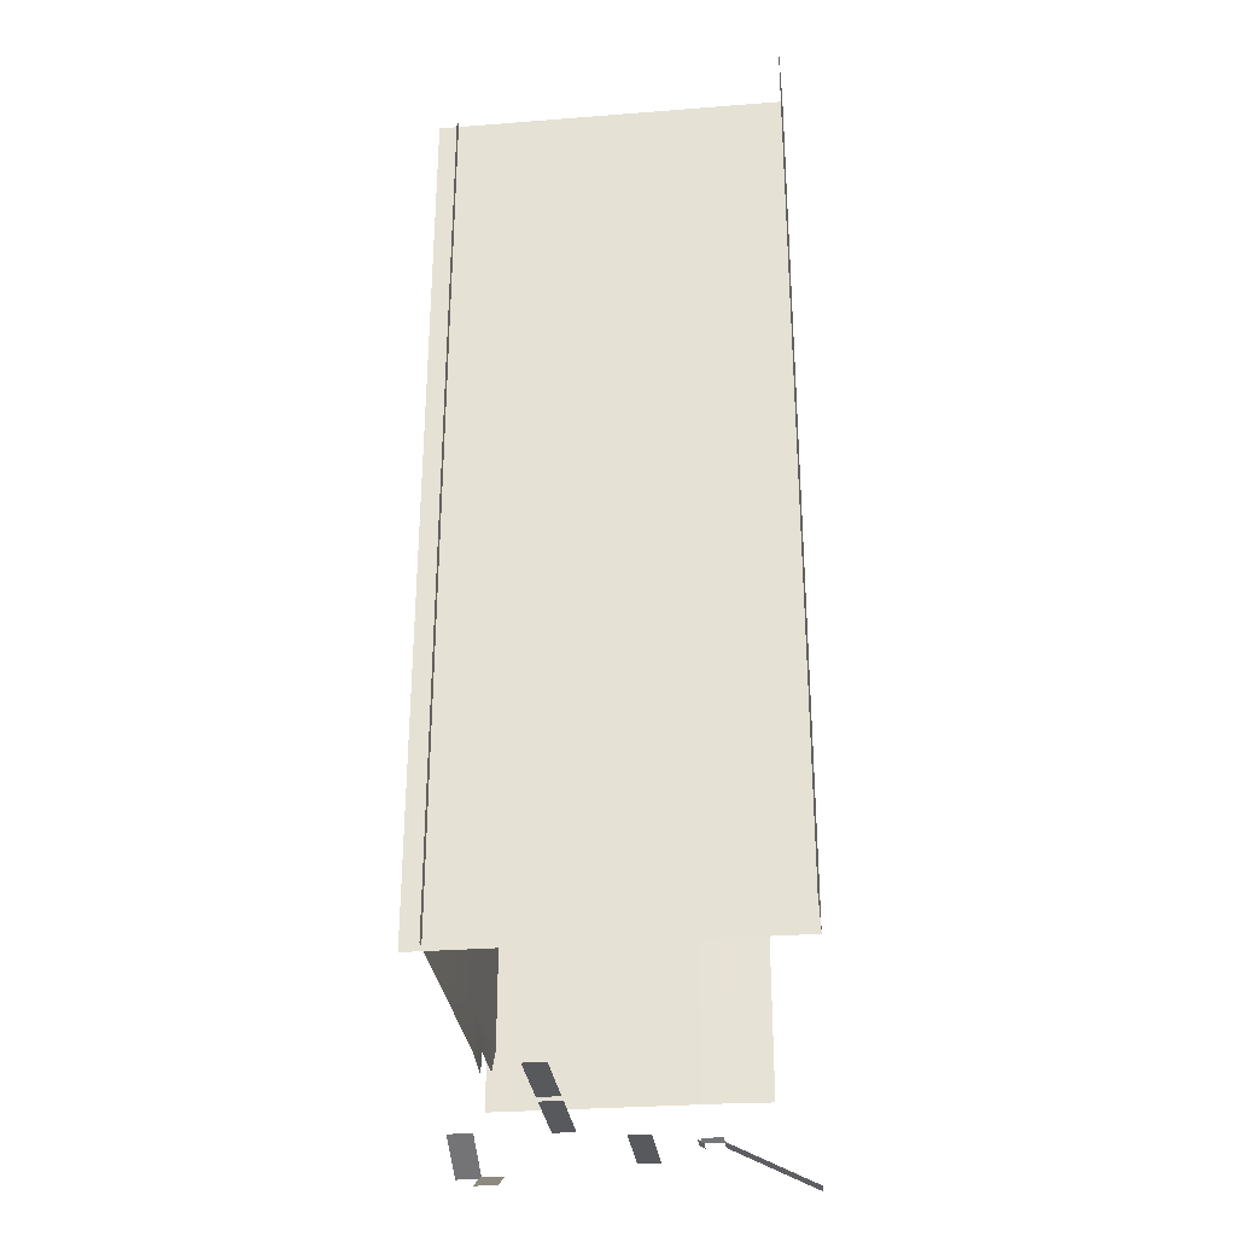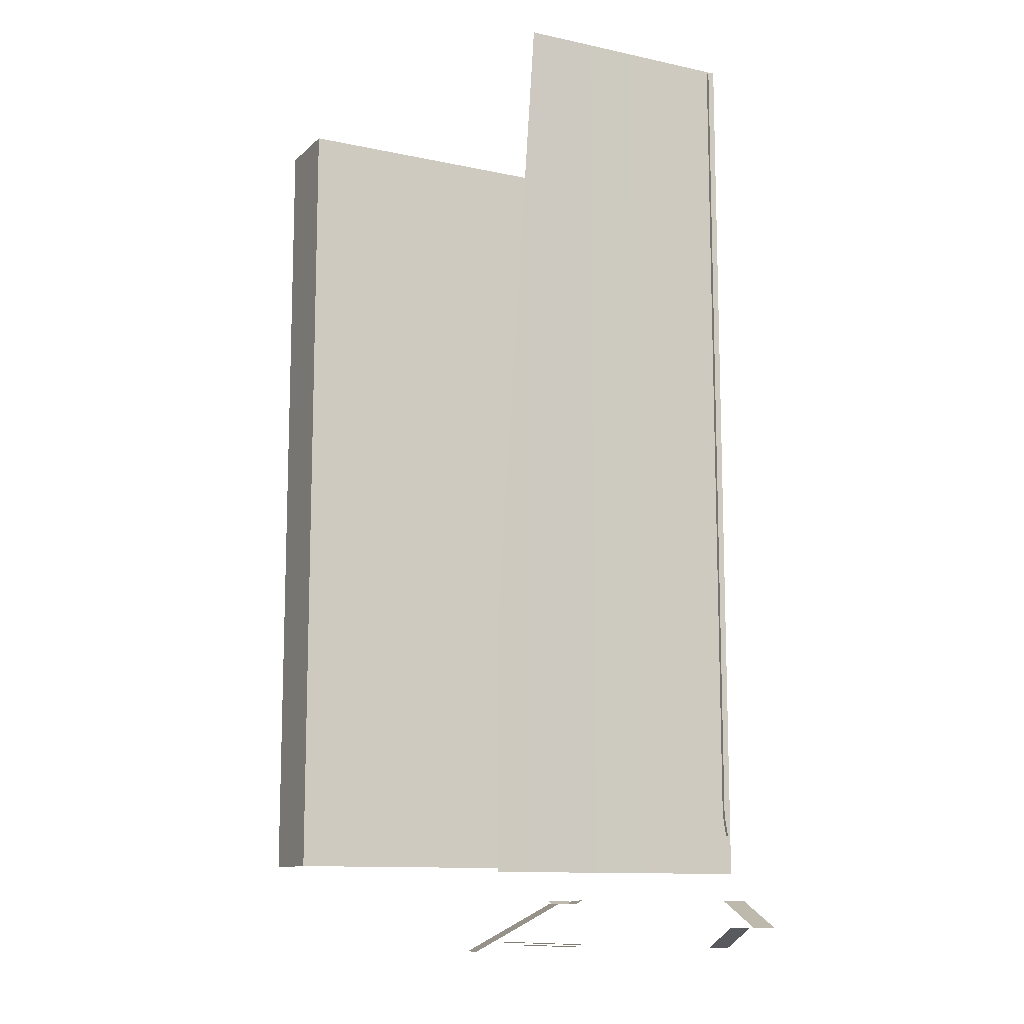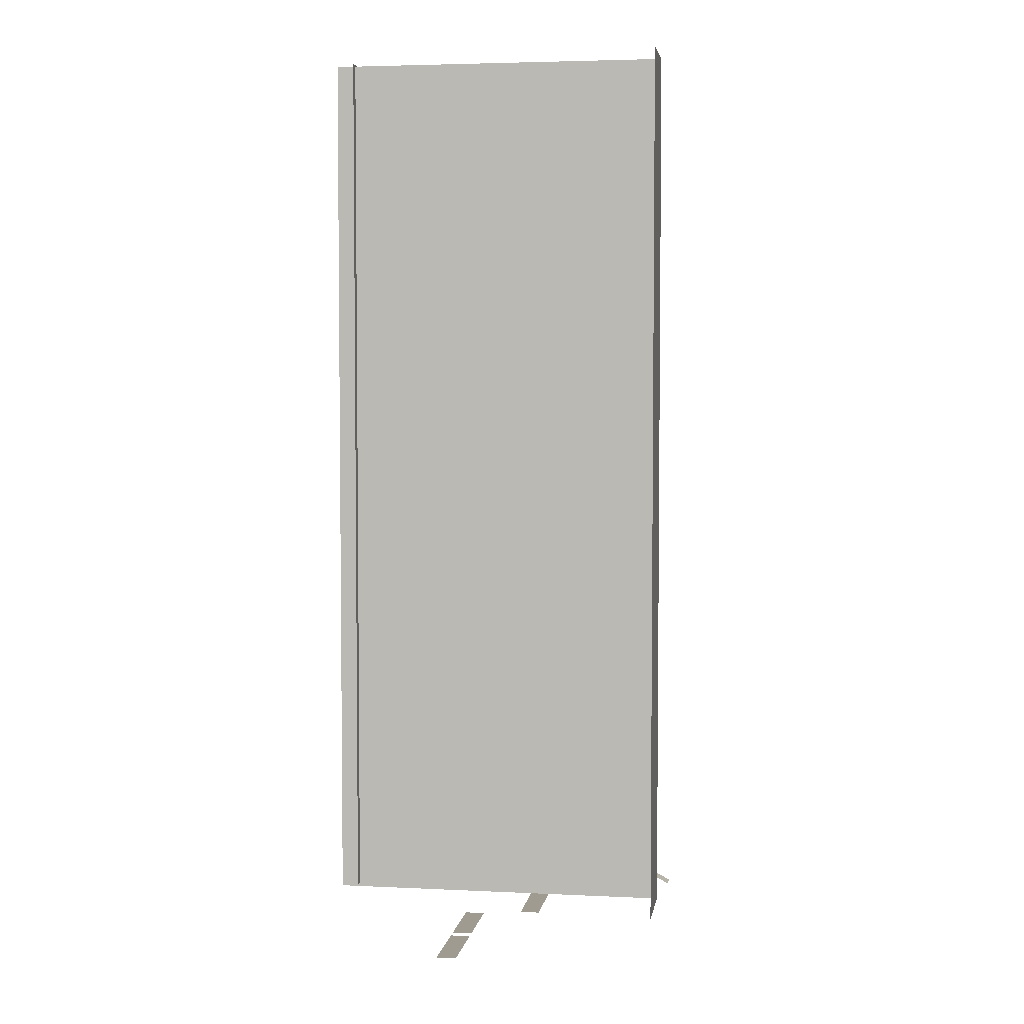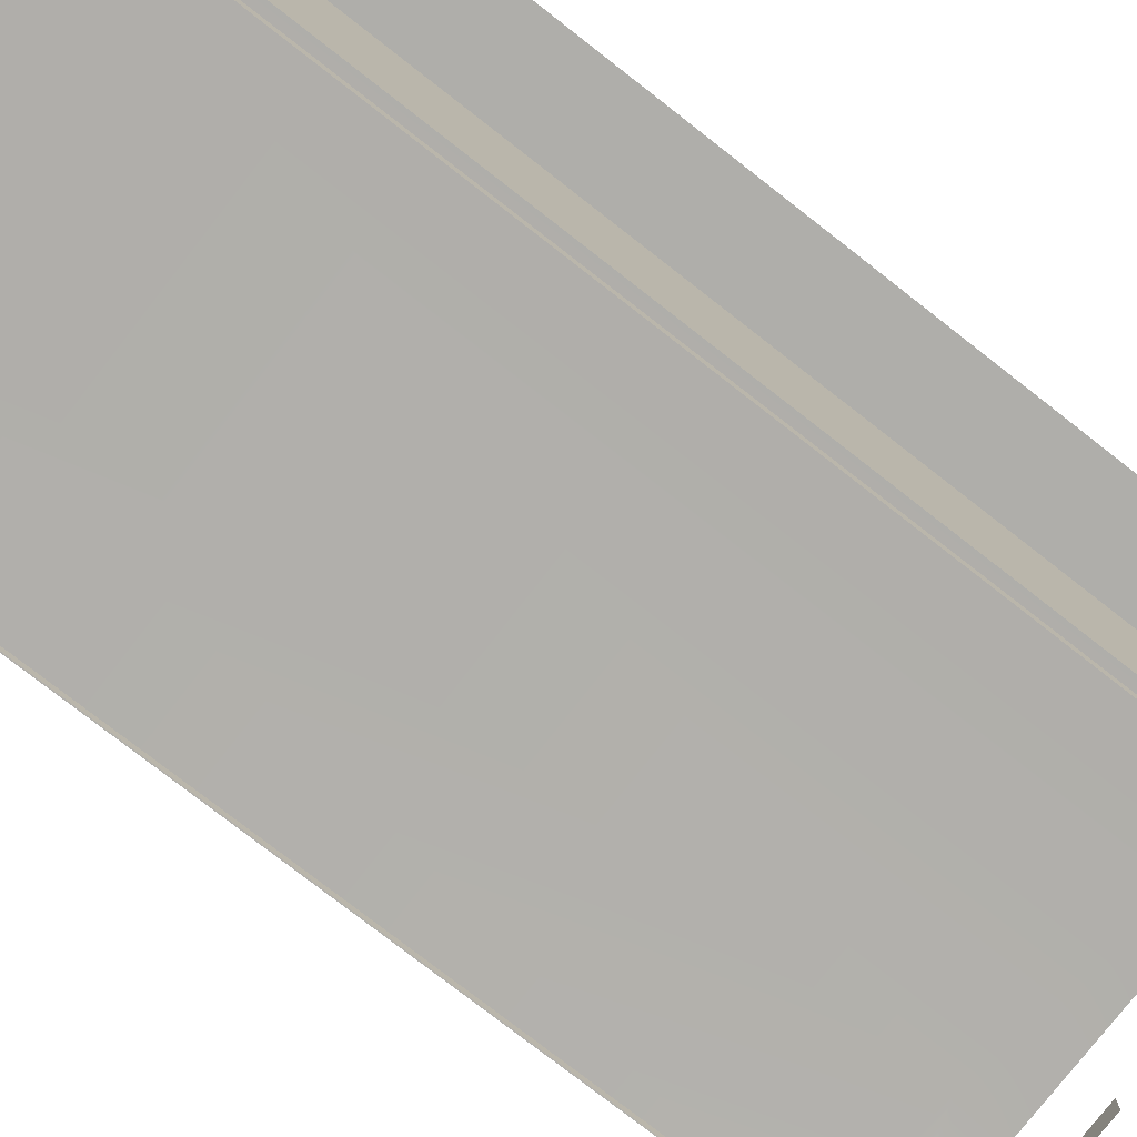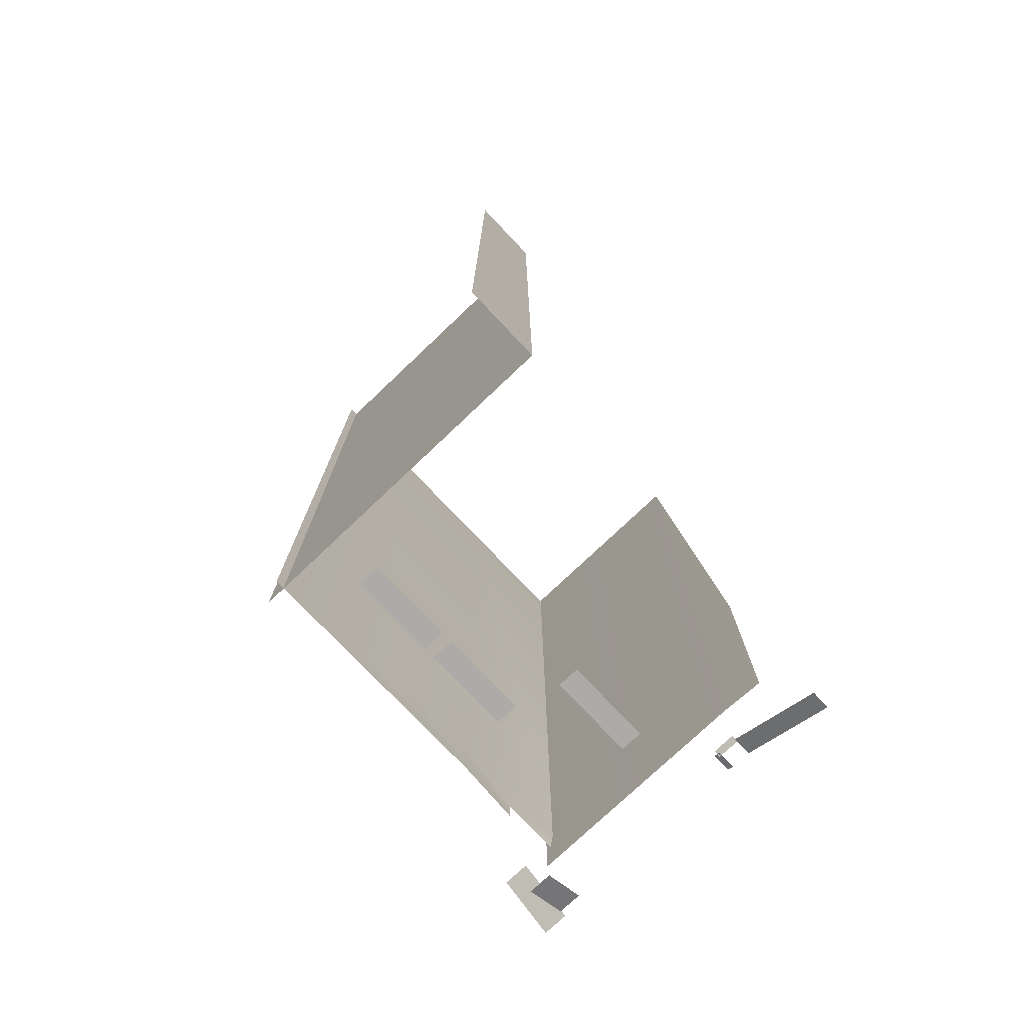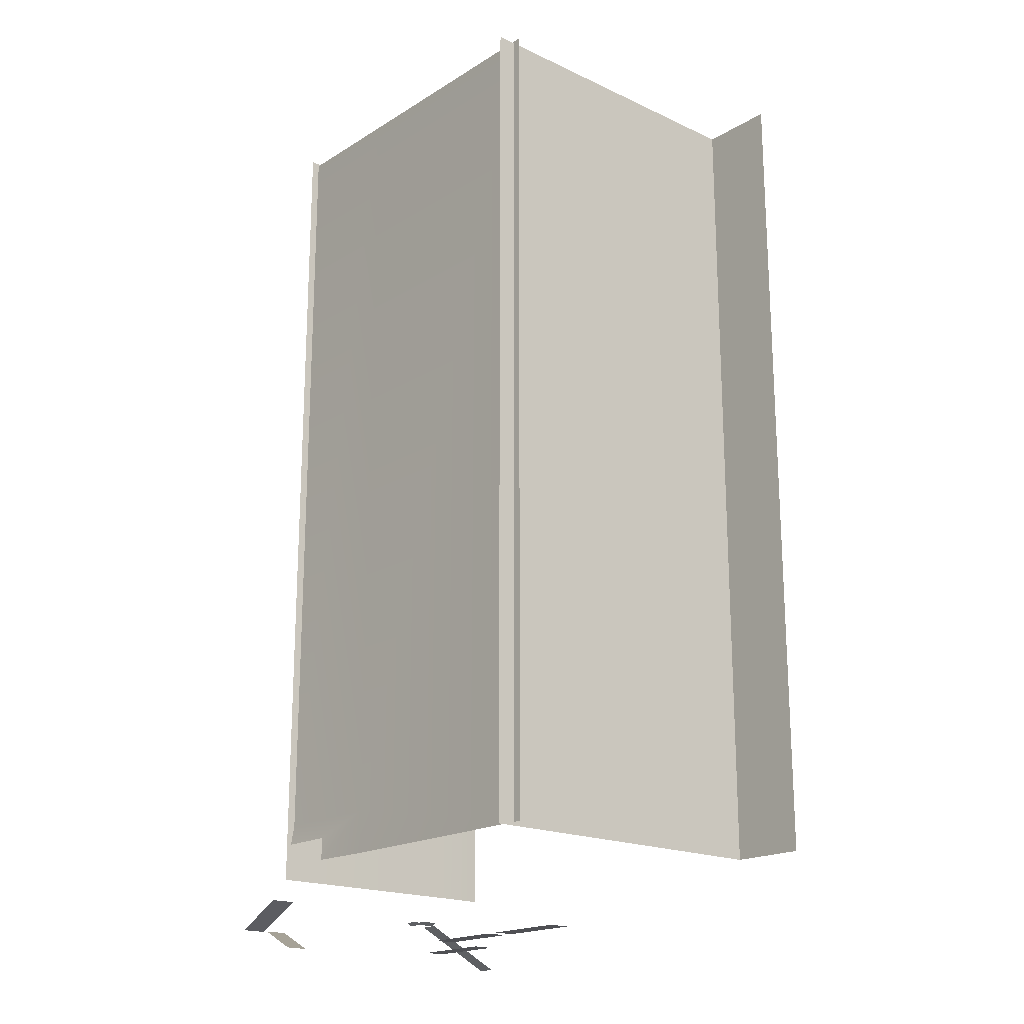
<metadata>
{"format":"obj","ext":"obj","renderer":"f3d","projection":"perspective","resolution":1024,"background":"white","views":[{"elev":-30.2,"azim":96.5,"up":"+Z"},{"elev":-11.6,"azim":-117.3,"up":"+Z"},{"elev":4.1,"azim":99.0,"up":"+Z"},{"elev":-77.6,"azim":52.1,"up":"+Y"},{"elev":-76.3,"azim":133.5,"up":"+Z"},{"elev":-19.1,"azim":48.9,"up":"+Z"}]}
</metadata>
<code>
g stairs_collision_02
v 4.431 -26.03 -6.232
v 4.431 -29.15 -6.232
v -1.056 -29.15 -3.485
v -1.056 -26.03 -3.485
v -1.895 -32.52 -3.481
v -1.895 -29.15 -3.481
v 5.28 -29.15 0.1056
v 5.28 -32.52 0.1056
v -2.746 13.3 -6.233
v -0.2112 13.3 -6.233
v -0.2112 1.478 -0.3168
v -2.746 1.478 -0.3168
v -0.6129 -1.478 -0.3161
v -0.6129 1.478 -0.3161
v 0.2112 1.478 0.1056
v 0.2112 -1.478 0.1056
v -2.746 -1.901 0.1056
v -2.746 -1.102 -0.316
v -0.2112 -1.102 -0.316
v -0.2112 -1.901 0.1056
v 9.85 -27.62 5.81
v 18.47 -27.16 5.81
v 18.47 -27.16 11.82
v 9.85 -27.62 8.95
v 1.628 -27.16 11.82
v 1.61 -27.62 8.95
v 52.68 -27.16 5.81
v 52.68 -27.16 11.82
v 52.68 -27.16 122
v 18.47 -27.16 122
v 1.628 -27.16 122
v 51.47 -29.71 121.9
v 51.47 -29.71 5.347
v 51.47 15.68 5.347
v 51.47 15.68 121.9
v 51.47 15.68 121.9
v 51.47 15.68 5.347
v 62.05 15.68 5.347
v 62.05 15.68 121.9
v 2.071 -28.32 122.4
v 2.071 2.267 122.4
v 2.071 2.267 3.757
v 2.071 -28.32 3.757
v 1.828 8.002 3.757
v 1.828 8.002 37.33
v 23.14 -16.81 -5.993
v 23.14 -13.95 -5.993
v 34.37 -13.95 -5.993
v 34.37 -16.81 -5.993
v 35.88 -16.81 -5.993
v 35.88 -13.95 -5.993
v 47.11 -13.95 -5.993
v 47.11 -16.81 -5.993
v 10.26 -8.296 -5.993
v 10.26 -5.43 -5.993
v 21.49 -5.43 -5.993
v 21.49 -8.296 -5.993
g stairs_collision_02_0
f 3 2 1
f 4 3 1
f 7 6 5
f 8 7 5
f 11 10 9
f 12 11 9
f 15 14 13
f 16 15 13
f 19 18 17
f 20 19 17
f 23 22 21
f 24 23 21
f 25 23 24
f 26 25 24
f 27 22 23
f 28 27 23
f 29 28 23
f 30 29 23
f 30 23 25
f 31 30 25
f 34 33 32
f 35 34 32
f 38 37 36
f 39 38 36
f 42 41 40
f 43 42 40
f 42 44 41
f 44 45 41
f 48 47 46
f 49 48 46
f 52 51 50
f 53 52 50
f 56 55 54
f 57 56 54

</code>
